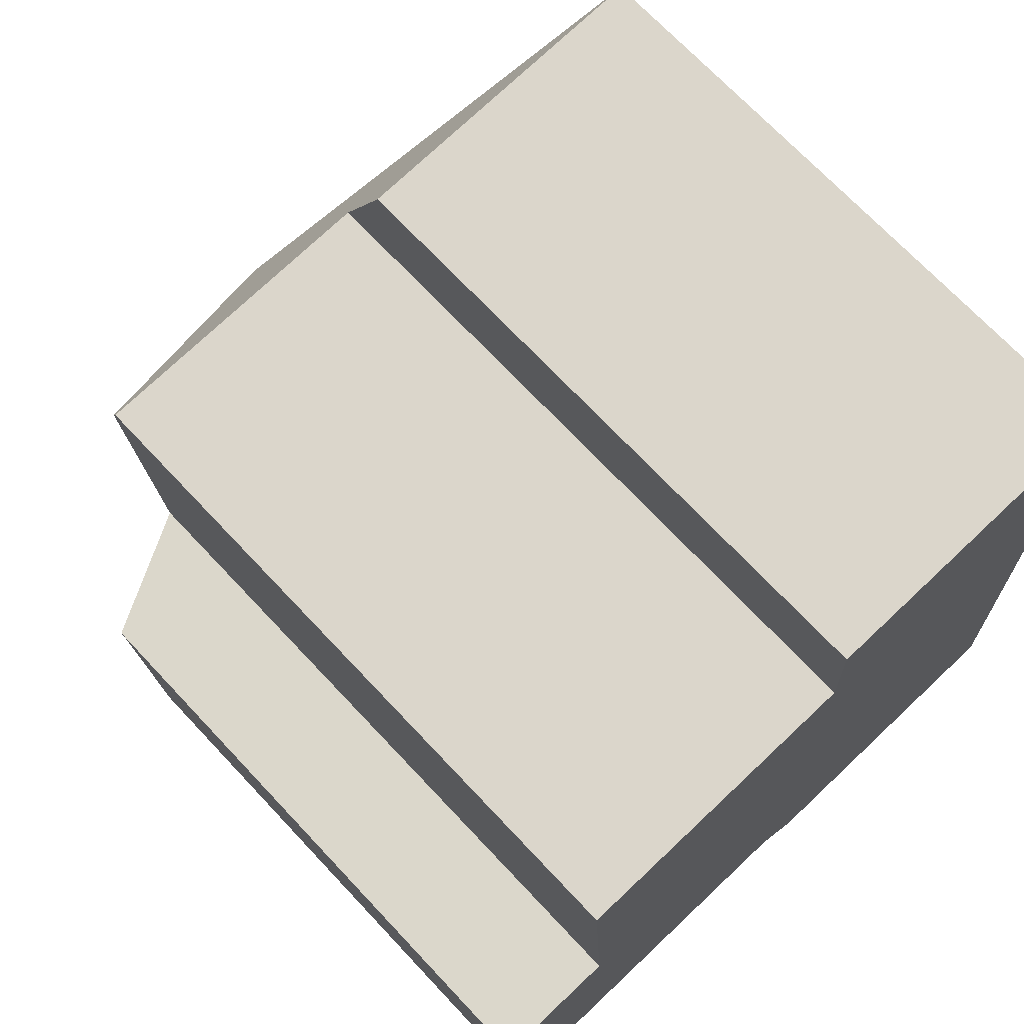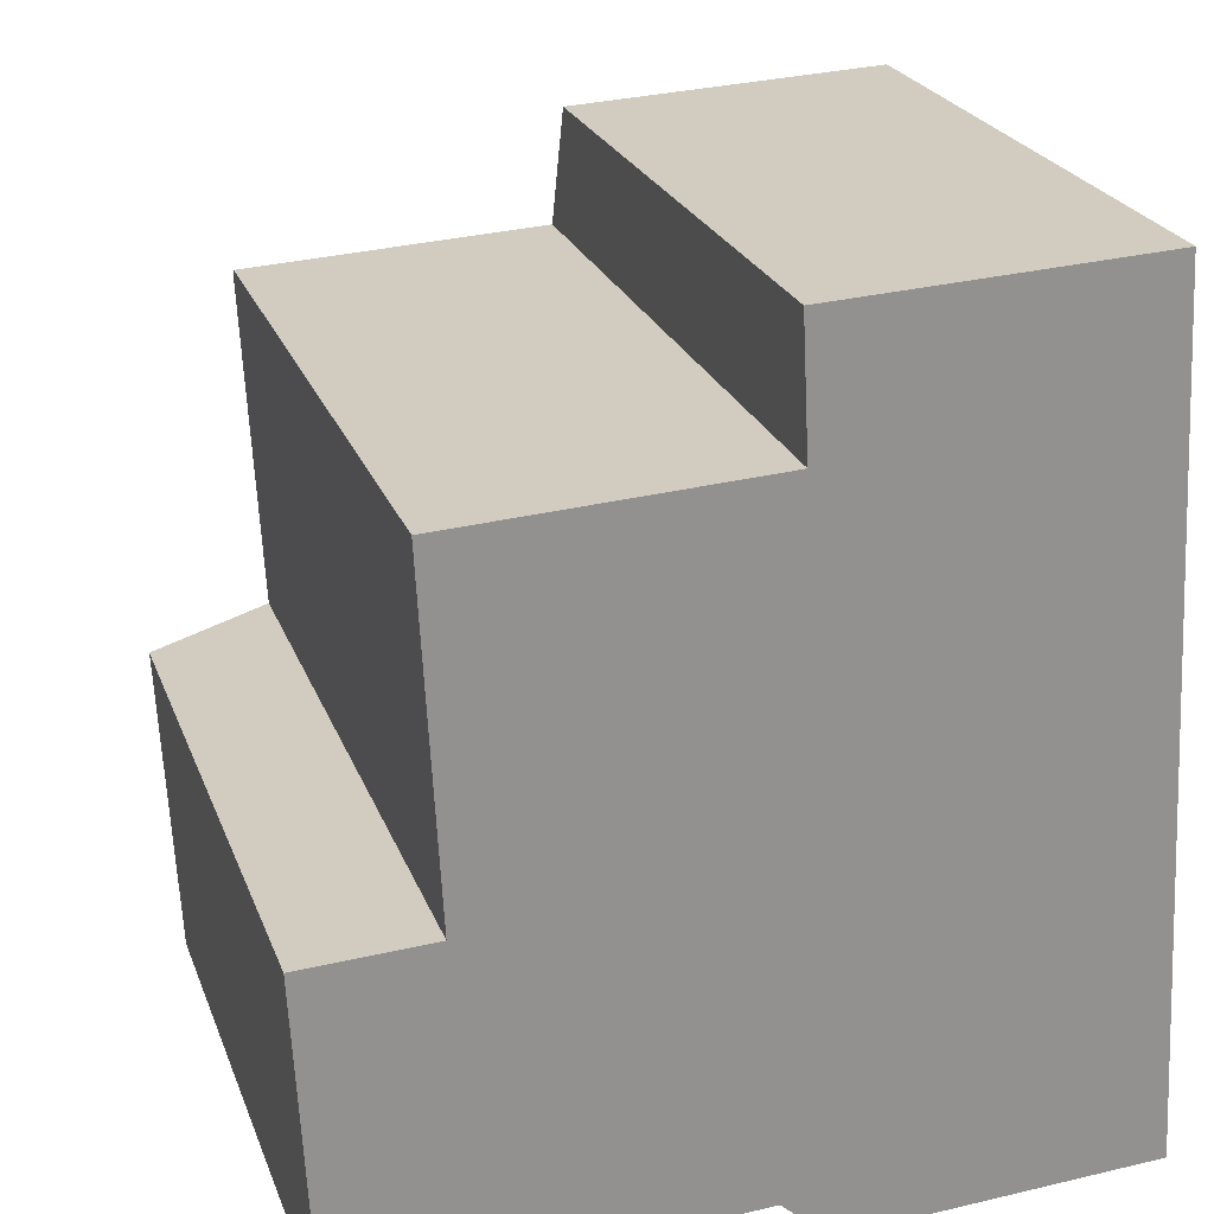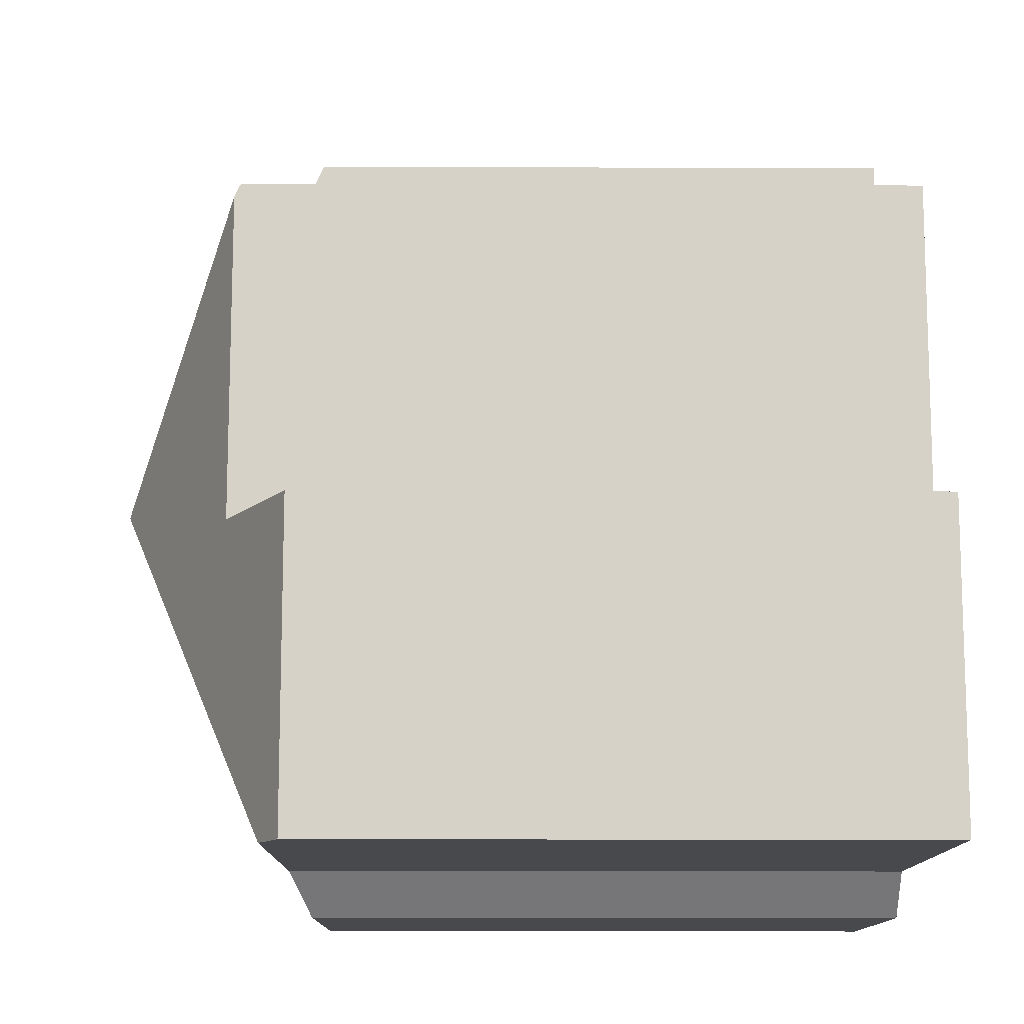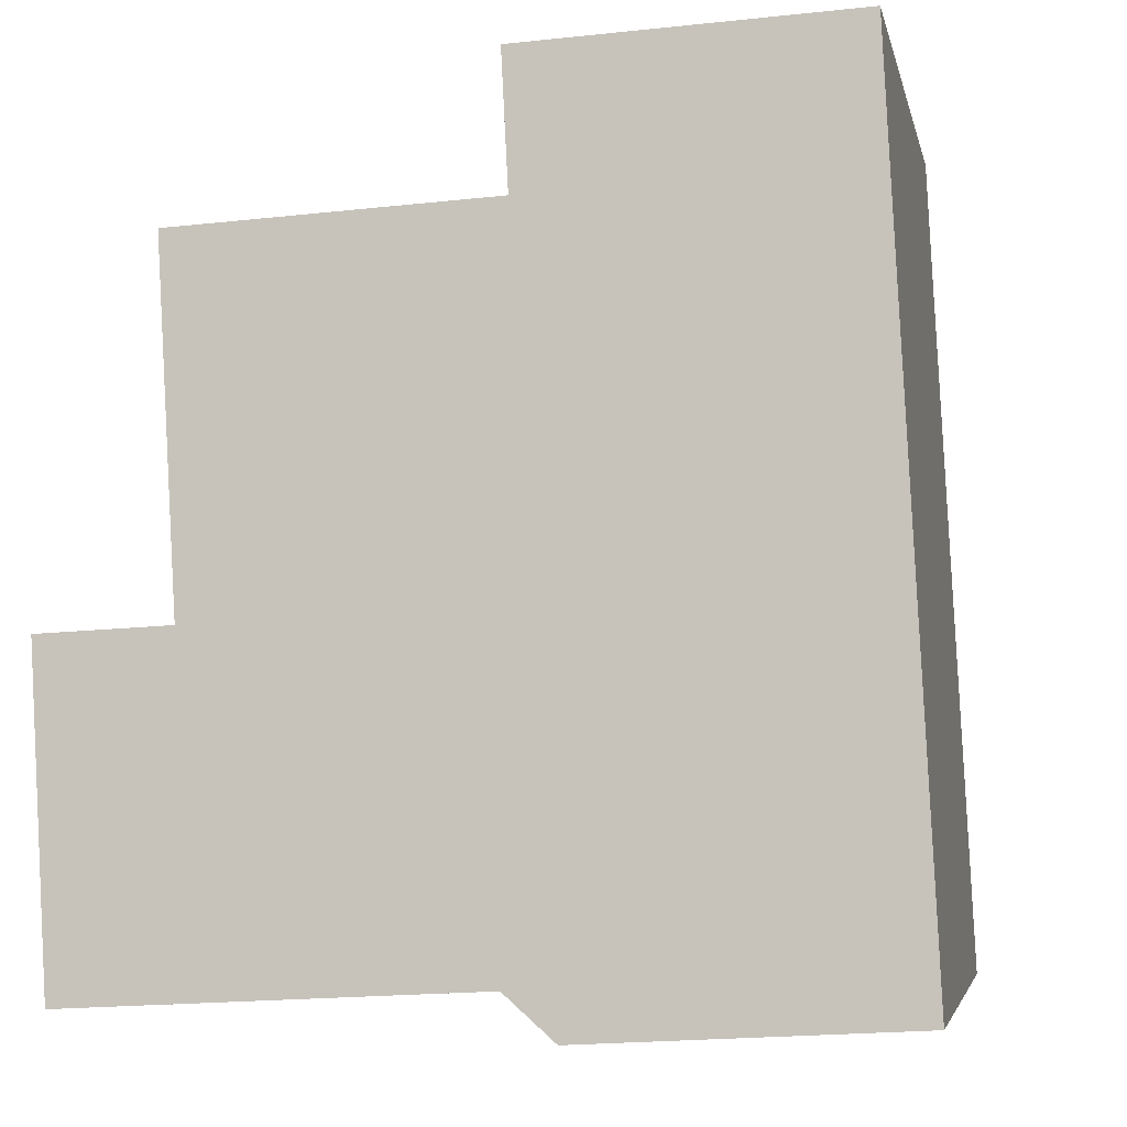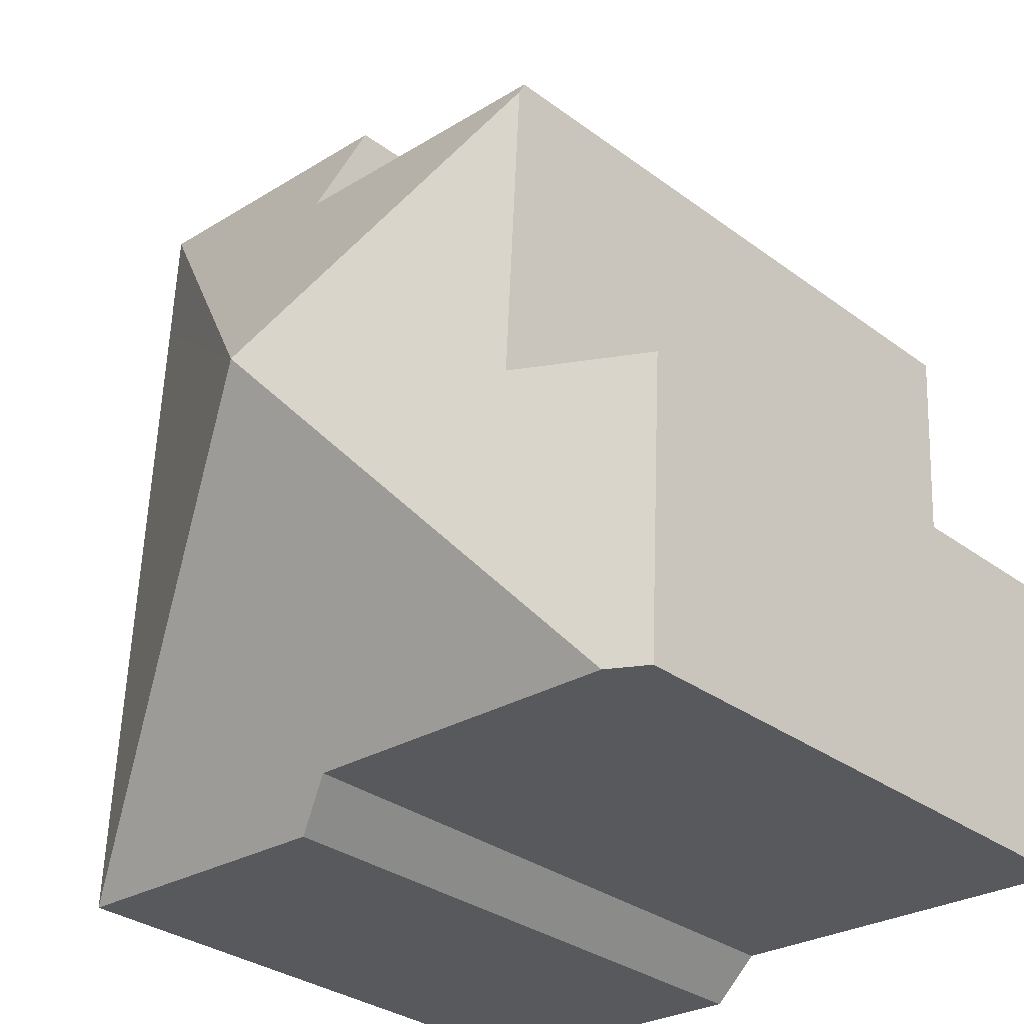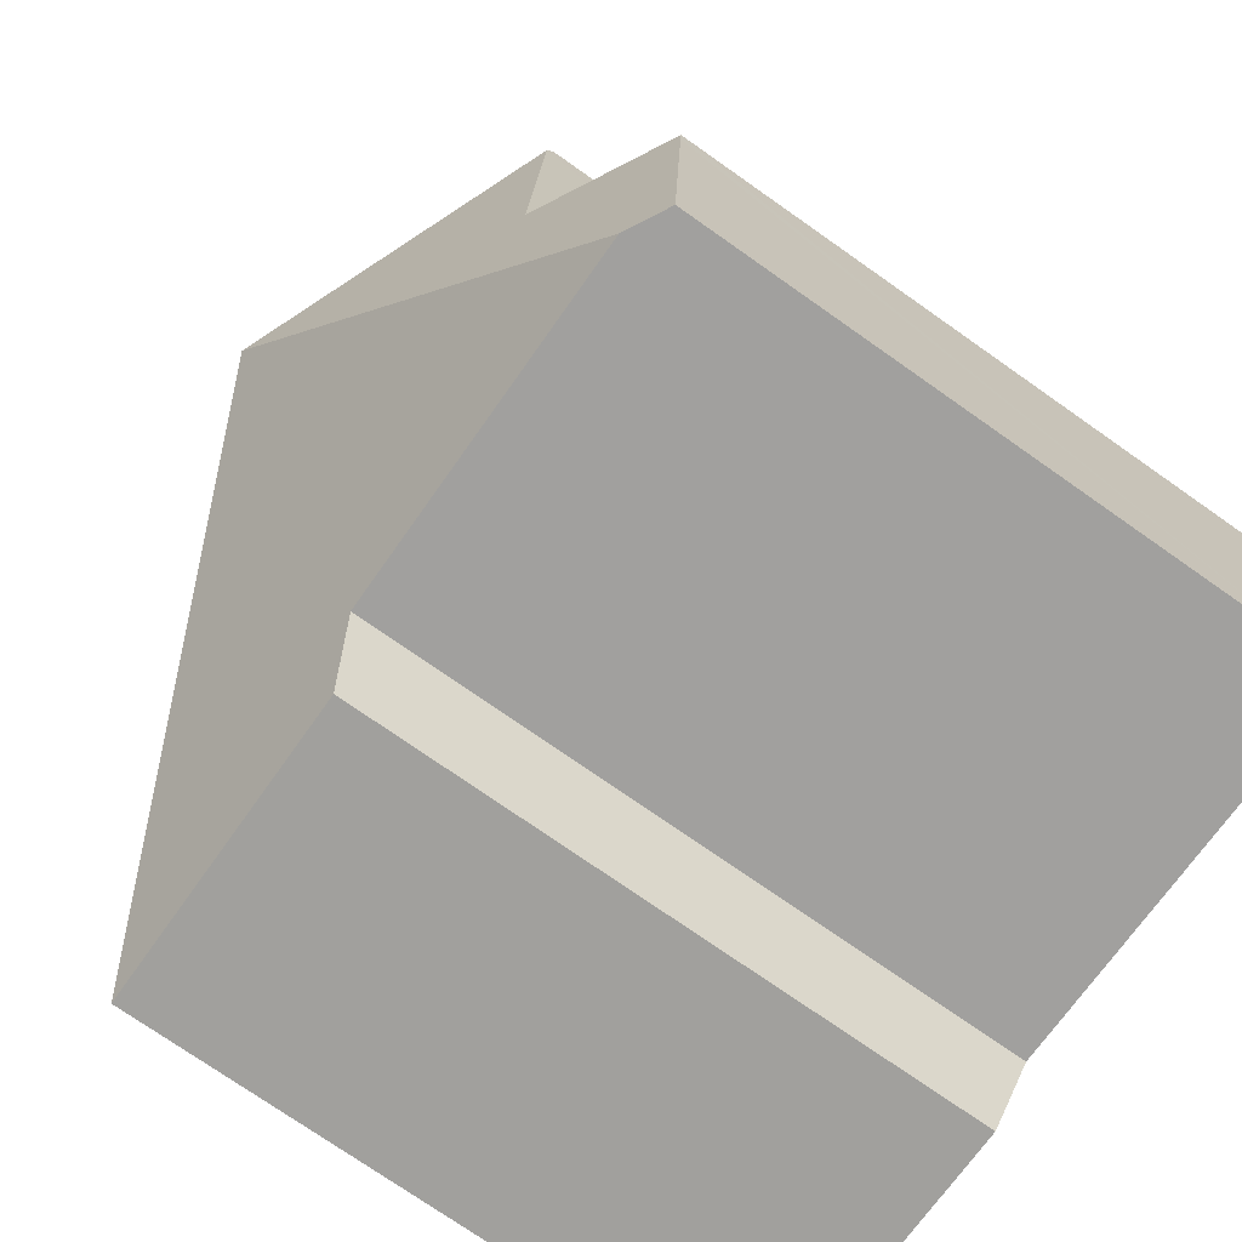
<metadata>
{"format":"obj","ext":"obj","renderer":"f3d","projection":"perspective","resolution":1024,"background":"white","views":[{"elev":70.8,"azim":-43.2,"up":"+Z"},{"elev":23.6,"azim":-17.4,"up":"+Z"},{"elev":-15.2,"azim":-90.4,"up":"+Z"},{"elev":-4.2,"azim":10.8,"up":"+Z"},{"elev":-31.5,"azim":-136.3,"up":"+Z"},{"elev":-74.5,"azim":-125.1,"up":"+Z"}]}
</metadata>
<code>
v  7.136 9.604 -5.285
v  5.806 12.66 1.136
v  12 9.608 -5.01
v  6.382 9.939 -4.615
v  0.896 9.942 -4.908
v  0.265 9.614 -4.942
v  0.019 9.612 -0.327
v  0 9.611 5.885e-16
v  1.994 10.65 0.101
v  1.716 10.64 5.192
v  11.32 9.612 7.915
v  6.475 10.55 5.658
v  6.372 9.605 7.66
v  1.705 10.55 5.398
v  11.42 9.61 5.923
v  11.78 9.61 -0.774
v  11.79 9.61 -1.007
v  11.89 9.61 -2.878
v  11.87 9.61 -2.513
v  6.475 -3.465e-16 5.658
v  1.705 -3.305e-16 5.398
v  11.32 -4.847e-16 7.915
v  6.372 -4.69e-16 7.66
v  1.994 -6.184e-18 0.101
v  0 0 0
v  0.265 3.026e-16 -4.942
v  0.019 2.002e-17 -0.327
v  1.716 -3.179e-16 5.192
v  11.42 -3.627e-16 5.923
v  11.78 4.739e-17 -0.774
v  11.79 6.166e-17 -1.007
v  11.89 1.762e-16 -2.878
v  12 3.068e-16 -5.01
v  11.87 1.539e-16 -2.513
v  7.136 3.236e-16 -5.285
v  6.382 2.826e-16 -4.615
v  0.896 3.005e-16 -4.908
g defaultobject
f 1 2 3
f 2 1 4
f 2 4 5
f 6 7 5
f 8 5 7
f 9 5 8
f 2 5 9
f 10 2 9
f 11 12 13
f 12 11 2
f 12 2 14
f 14 2 10
f 15 2 11
f 2 15 16
f 2 16 17
f 2 17 18
f 2 18 3
f 18 17 19
f 14 20 12
f 20 14 21
f 13 22 11
f 22 13 23
f 8 24 9
f 24 8 25
f 20 13 12
f 13 20 23
f 26 7 6
f 7 26 8
f 8 26 25
f 25 26 27
f 24 10 9
f 10 24 14
f 14 24 21
f 21 24 28
f 22 15 11
f 15 22 16
f 16 22 17
f 17 22 29
f 17 29 19
f 19 29 18
f 18 29 3
f 3 29 30
f 3 30 31
f 3 31 32
f 3 32 33
f 32 31 34
f 33 1 3
f 1 33 35
f 36 5 4
f 5 36 6
f 6 36 26
f 26 36 37
f 1 36 4
f 36 1 35
f 37 27 26
f 27 37 36
f 27 36 25
f 25 36 24
f 24 36 28
f 28 36 21
f 21 36 20
f 20 36 35
f 20 35 33
f 20 33 23
f 23 33 29
f 23 29 22
f 29 33 32
f 29 32 31
f 31 32 34
f 29 31 30

</code>
